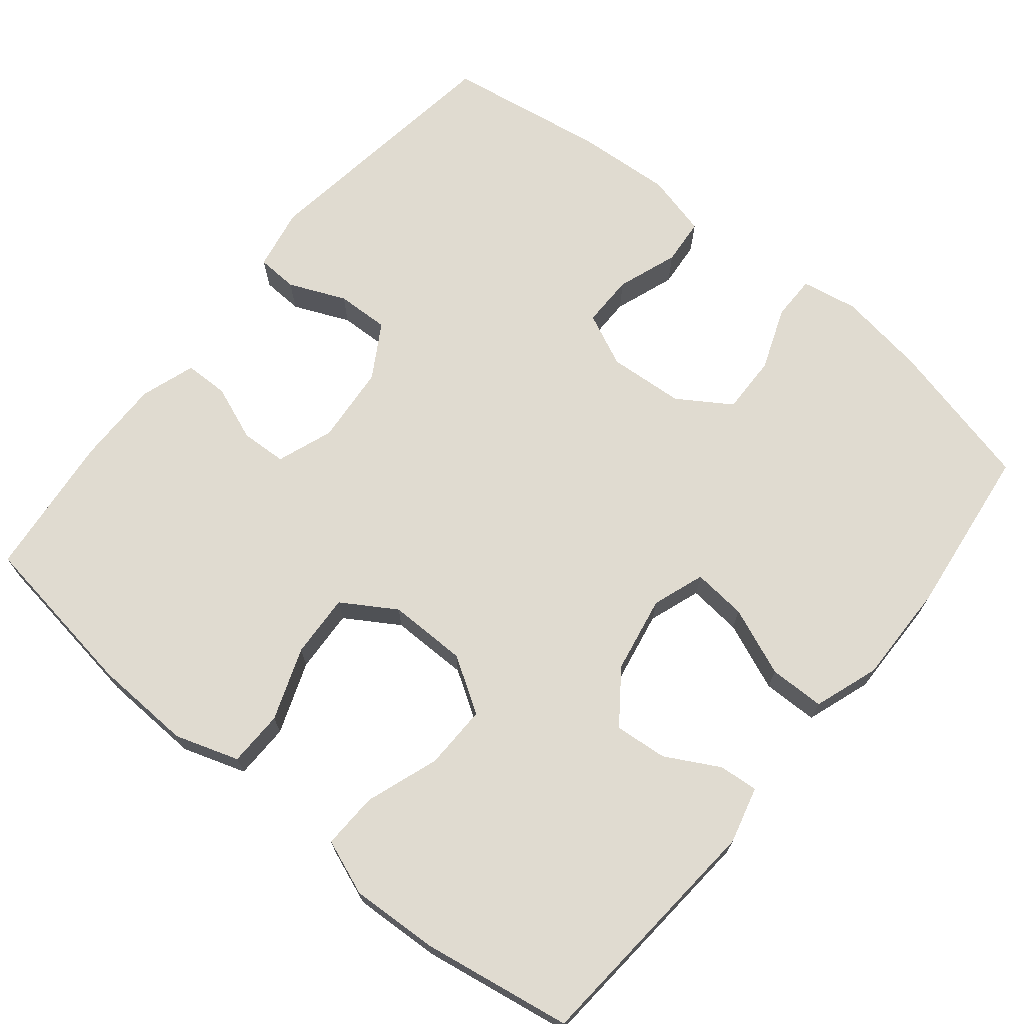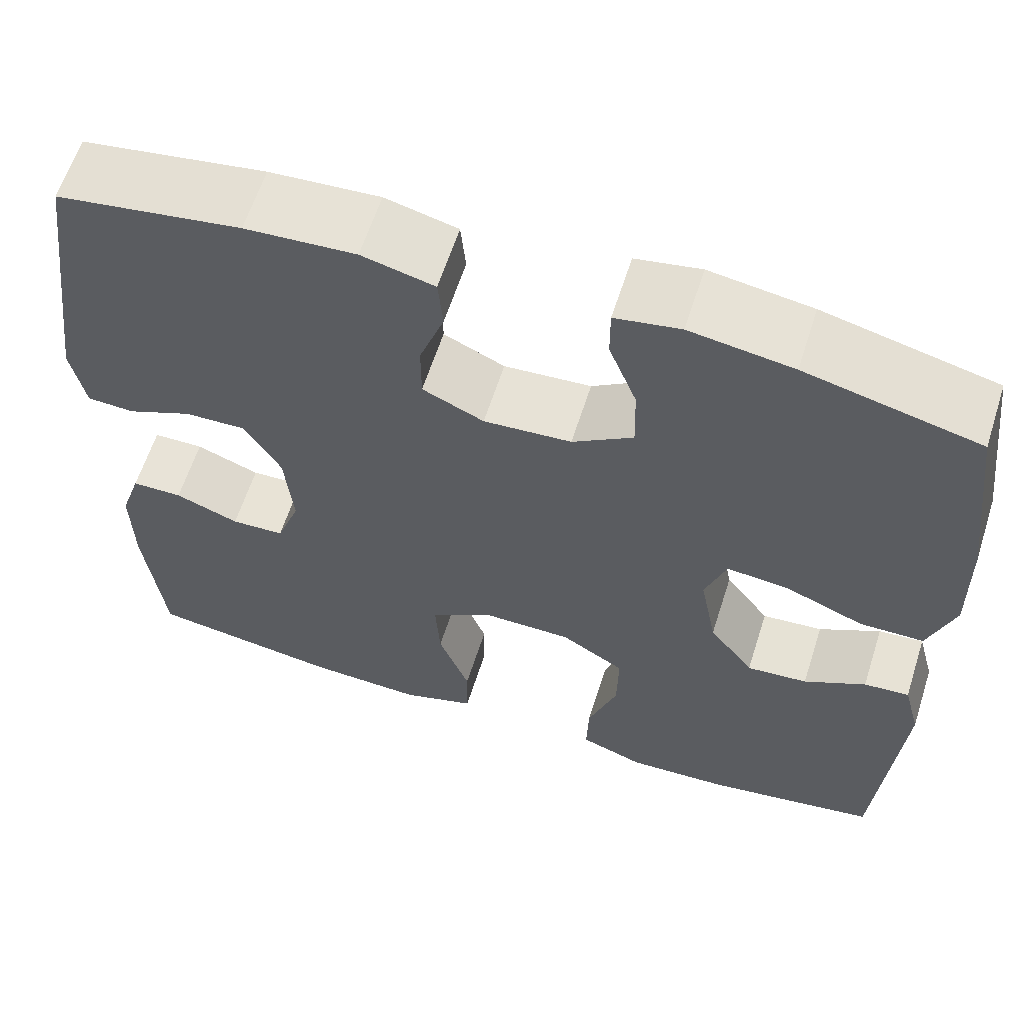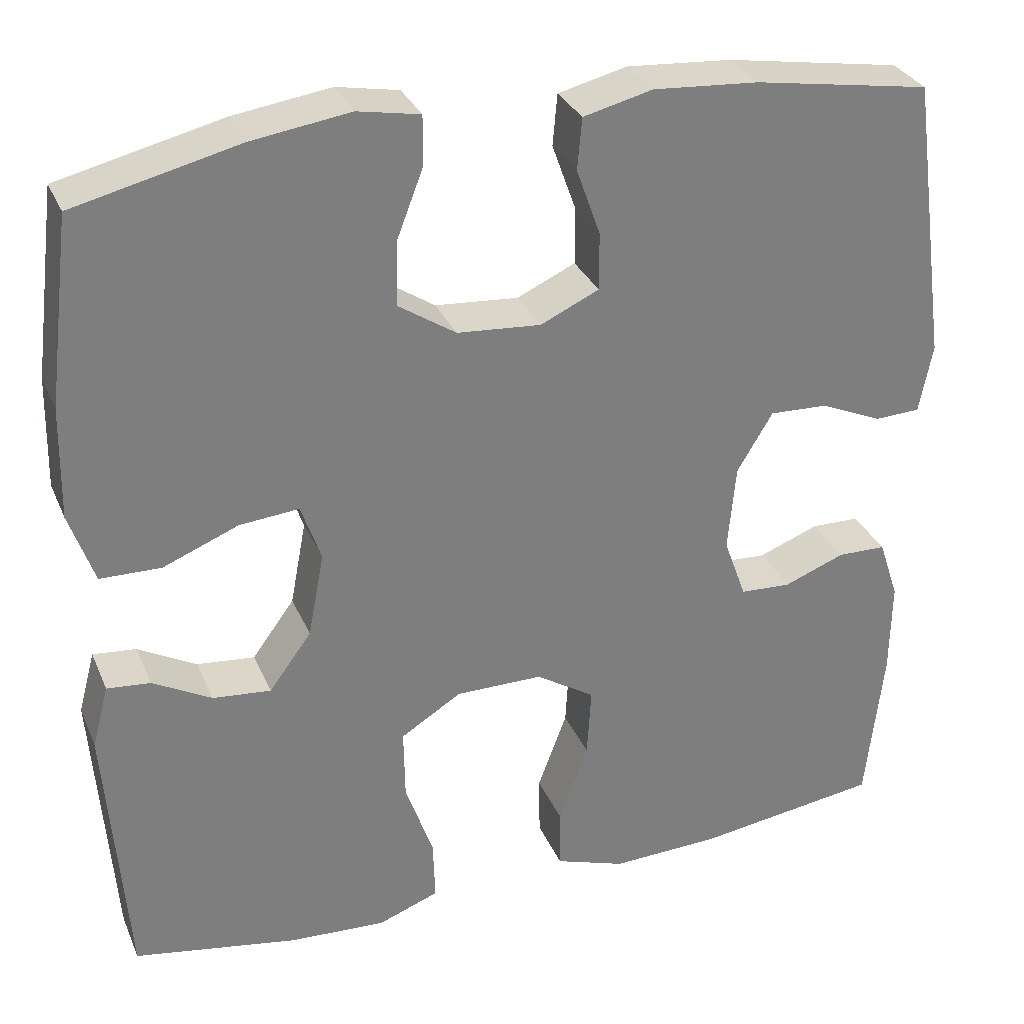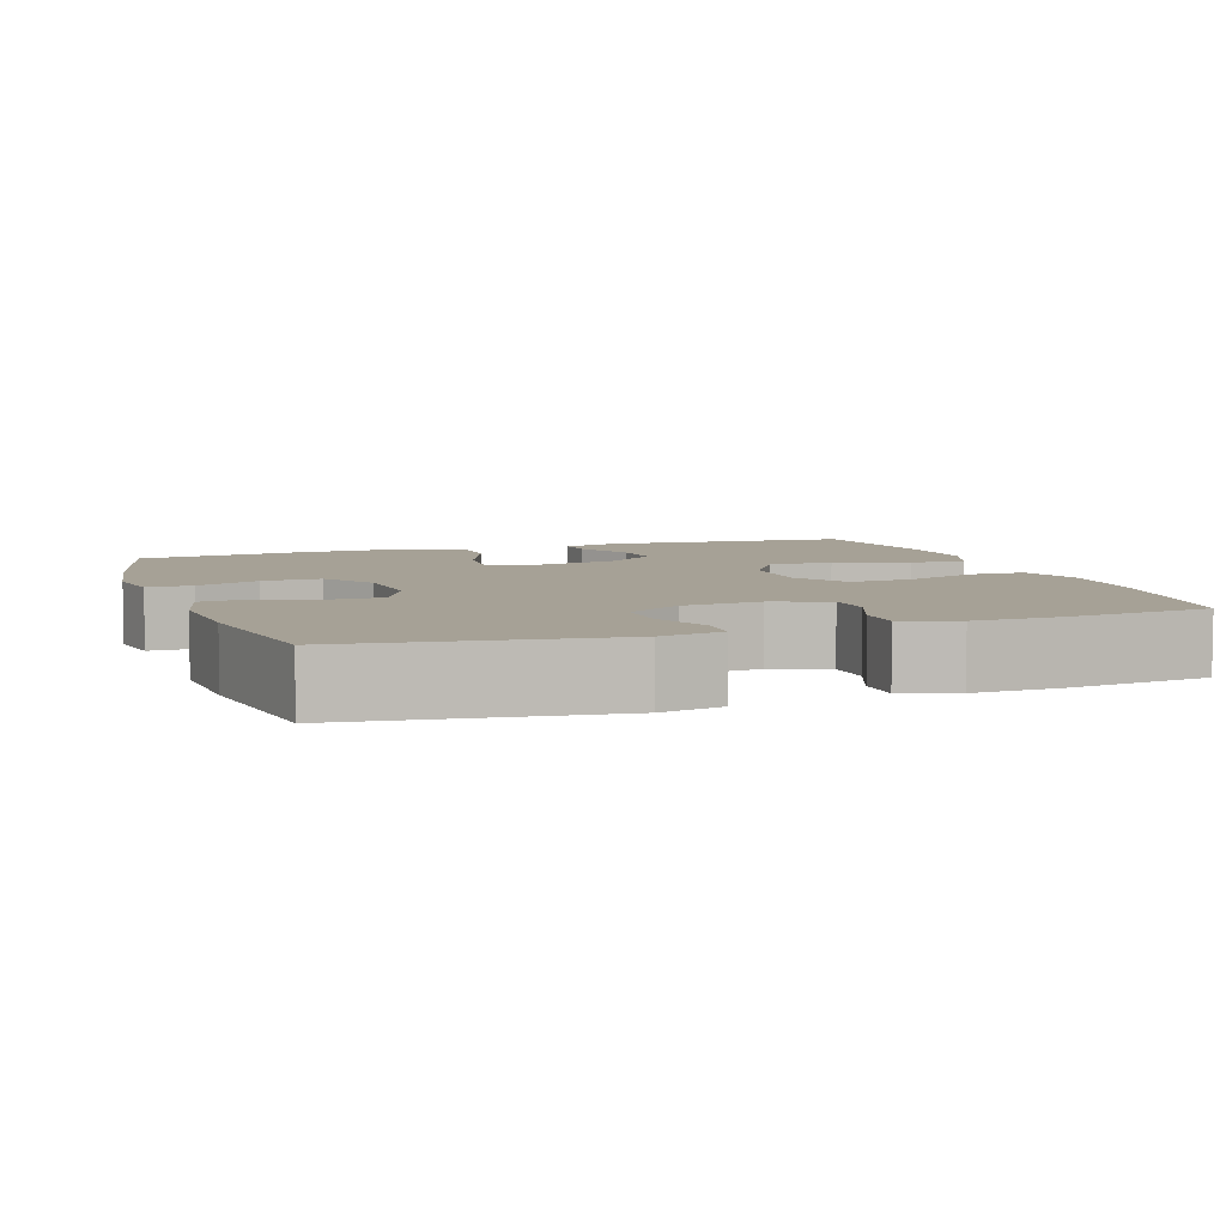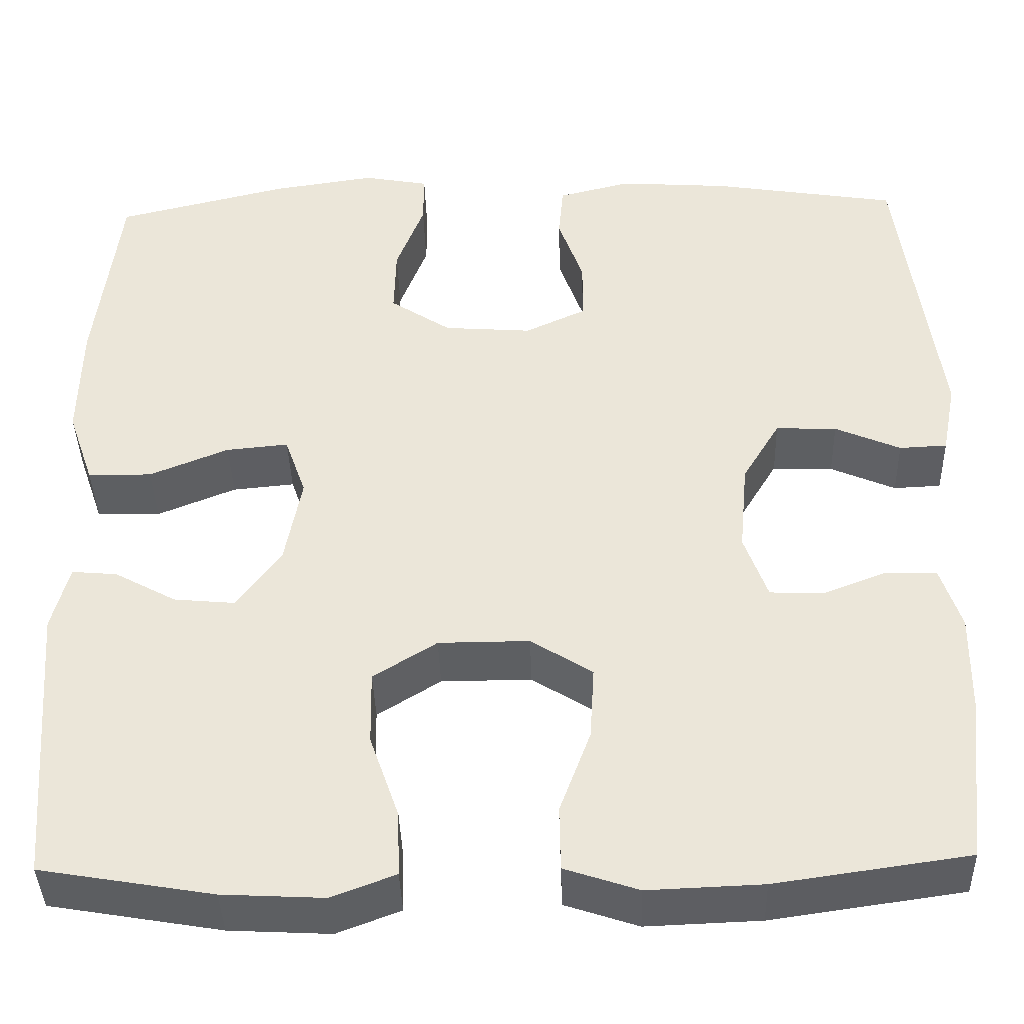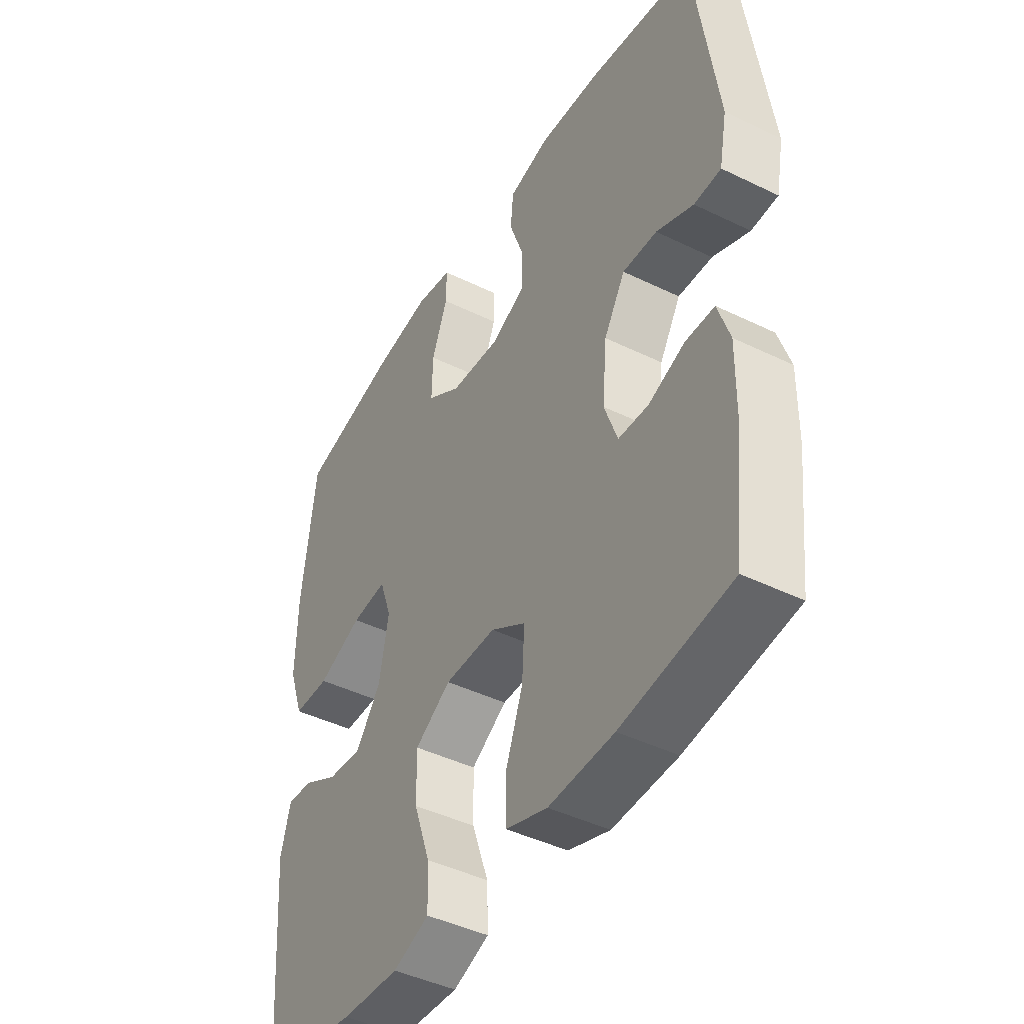
<metadata>
{"format":"obj","ext":"obj","renderer":"f3d","projection":"perspective","resolution":1024,"background":"white","views":[{"elev":70.1,"azim":-140.6,"up":"+Y"},{"elev":61.6,"azim":-162.3,"up":"+Z"},{"elev":30.9,"azim":-20.4,"up":"+Z"},{"elev":6.2,"azim":71.0,"up":"+Y"},{"elev":-39.6,"azim":1.7,"up":"+Z"},{"elev":-44.1,"azim":60.3,"up":"+Z"}]}
</metadata>
<code>
o path2672
v -0.3022 0.0375 -0.5446
v -0.1847 0.0375 -0.5509
v -0.111 0.0375 -0.523
v -0.1135 0.0375 -0.4481
v -0.1474 0.0375 -0.3507
v -0.1488 0.0375 -0.265
v -0.07536 0.0375 -0.2192
v 0.02953 0.0375 -0.2189
v 0.1009 0.0375 -0.2638
v 0.09588 0.0375 -0.3484
v 0.06008 0.0375 -0.4447
v 0.06117 0.0375 -0.5191
v 0.146 0.0375 -0.5475
v 0.2785 0.0375 -0.5424
v 0.5011 0.0375 -0.5105
v 0.5224 0.0375 -0.3183
v 0.524 0.0375 -0.204
v 0.4998 0.0375 -0.1309
v 0.4409 0.0375 -0.1299
v 0.3671 0.0375 -0.1584
v 0.3056 0.0375 -0.1554
v 0.2785 0.0375 -0.08049
v 0.288 0.0375 0.02417
v 0.3312 0.0375 0.09588
v 0.4015 0.0375 0.09329
v 0.4769 0.0375 0.0605
v 0.5318 0.0375 0.063
v 0.5479 0.0375 0.1462
v 0.5011 0.0375 0.4912
v 0.288 0.0375 0.5258
v 0.1602 0.0375 0.5347
v 0.07643 0.0375 0.514
v 0.07079 0.0375 0.4519
v 0.09964 0.0375 0.3707
v 0.09982 0.0375 0.3011
v 0.02897 0.0375 0.2683
v -0.07222 0.0375 0.2759
v -0.1423 0.0375 0.3219
v -0.1403 0.0375 0.3995
v -0.1081 0.0375 0.4833
v -0.1079 0.0375 0.5428
v -0.1831 0.0375 0.5567
v -0.3015 0.0375 0.5393
v -0.5008 0.0375 0.4912
v -0.529 0.0375 0.2643
v -0.5318 0.0375 0.1292
v -0.502 0.0375 0.04264
v -0.4281 0.0375 0.04148
v -0.337 0.0375 0.07844
v -0.2651 0.0375 0.08517
v -0.2408 0.0375 0.01562
v -0.2602 0.0375 -0.08687
v -0.3116 0.0375 -0.1566
v -0.382 0.0375 -0.15
v -0.4532 0.0375 -0.1111
v -0.5056 0.0375 -0.1064
v -0.5256 0.0375 -0.1819
v -0.5008 0.0375 -0.5105
v -0.3022 -0.0375 -0.5446
v -0.1847 -0.0375 -0.5509
v -0.111 -0.0375 -0.523
v -0.1135 -0.0375 -0.4481
v -0.1474 -0.0375 -0.3507
v -0.1488 -0.0375 -0.265
v -0.07536 -0.0375 -0.2192
v 0.02953 -0.0375 -0.2189
v 0.1009 -0.0375 -0.2638
v 0.09588 -0.0375 -0.3484
v 0.06008 -0.0375 -0.4447
v 0.06117 -0.0375 -0.5191
v 0.146 -0.0375 -0.5475
v 0.2785 -0.0375 -0.5424
v 0.5011 -0.0375 -0.5105
v 0.5224 -0.0375 -0.3183
v 0.524 -0.0375 -0.204
v 0.4998 -0.0375 -0.1309
v 0.4409 -0.0375 -0.1299
v 0.3671 -0.0375 -0.1584
v 0.3056 -0.0375 -0.1554
v 0.2785 -0.0375 -0.08049
v 0.288 -0.0375 0.02417
v 0.3312 -0.0375 0.09588
v 0.4015 -0.0375 0.09329
v 0.4769 -0.0375 0.0605
v 0.5318 -0.0375 0.063
v 0.5479 -0.0375 0.1462
v 0.5011 -0.0375 0.4912
v 0.288 -0.0375 0.5258
v 0.1602 -0.0375 0.5347
v 0.07643 -0.0375 0.514
v 0.07079 -0.0375 0.4519
v 0.09964 -0.0375 0.3707
v 0.09982 -0.0375 0.3011
v 0.02897 -0.0375 0.2683
v -0.07222 -0.0375 0.2759
v -0.1423 -0.0375 0.3219
v -0.1403 -0.0375 0.3995
v -0.1081 -0.0375 0.4833
v -0.1079 -0.0375 0.5428
v -0.1831 -0.0375 0.5567
v -0.3015 -0.0375 0.5393
v -0.5008 -0.0375 0.4912
v -0.529 -0.0375 0.2643
v -0.5318 -0.0375 0.1292
v -0.502 -0.0375 0.04264
v -0.4281 -0.0375 0.04148
v -0.337 -0.0375 0.07844
v -0.2651 -0.0375 0.08517
v -0.2408 -0.0375 0.01562
v -0.2602 -0.0375 -0.08687
v -0.3116 -0.0375 -0.1566
v -0.382 -0.0375 -0.15
v -0.4532 -0.0375 -0.1111
v -0.5056 -0.0375 -0.1064
v -0.5256 -0.0375 -0.1819
v -0.5008 -0.0375 -0.5105
v -0.3022 0.0375 -0.5446
v -0.1847 0.0375 -0.5509
v -0.111 0.0375 -0.523
v -0.111 0.0375 -0.523
v 0.06117 0.0375 -0.5191
v 0.06117 0.0375 -0.5191
v 0.146 0.0375 -0.5475
v 0.2785 0.0375 -0.5424
v -0.1135 0.0375 -0.4481
v 0.06008 0.0375 -0.4447
v -0.5008 0.0375 -0.5105
v -0.5008 0.0375 -0.5105
v 0.5011 0.0375 -0.5105
v 0.5011 0.0375 -0.5105
v -0.1474 0.0375 -0.3507
v 0.09588 0.0375 -0.3484
v 0.5224 0.0375 -0.3183
v -0.1488 0.0375 -0.265
v 0.1009 0.0375 -0.2638
v 0.1009 0.0375 -0.2638
v 0.524 0.0375 -0.204
v -0.5256 0.0375 -0.1819
v -0.07536 0.0375 -0.2192
v 0.02953 0.0375 -0.2189
v 0.4998 0.0375 -0.1309
v 0.4998 0.0375 -0.1309
v -0.5056 0.0375 -0.1064
v -0.5056 0.0375 -0.1064
v -0.3116 0.0375 -0.1566
v -0.382 0.0375 -0.15
v 0.3671 0.0375 -0.1584
v 0.3056 0.0375 -0.1554
v 0.3056 0.0375 -0.1554
v 0.4409 0.0375 -0.1299
v -0.2602 0.0375 -0.08687
v 0.2785 0.0375 -0.08049
v -0.4532 0.0375 -0.1111
v -0.2408 0.0375 0.01562
v 0.288 0.0375 0.02417
v -0.2651 0.0375 0.08517
v -0.2651 0.0375 0.08517
v 0.3312 0.0375 0.09588
v 0.3312 0.0375 0.09588
v -0.502 0.0375 0.04264
v -0.502 0.0375 0.04264
v -0.4281 0.0375 0.04148
v -0.337 0.0375 0.07844
v -0.5318 0.0375 0.1292
v 0.4015 0.0375 0.09329
v 0.4769 0.0375 0.0605
v 0.5318 0.0375 0.063
v 0.5318 0.0375 0.063
v 0.5479 0.0375 0.1462
v -0.529 0.0375 0.2643
v 0.02897 0.0375 0.2683
v -0.07222 0.0375 0.2759
v 0.09982 0.0375 0.3011
v 0.09982 0.0375 0.3011
v -0.1423 0.0375 0.3219
v 0.09964 0.0375 0.3707
v -0.1403 0.0375 0.3995
v 0.07079 0.0375 0.4519
v -0.5008 0.0375 0.4912
v -0.5008 0.0375 0.4912
v -0.1081 0.0375 0.4833
v 0.07643 0.0375 0.514
v 0.07643 0.0375 0.514
v 0.5011 0.0375 0.4912
v 0.5011 0.0375 0.4912
v -0.1079 0.0375 0.5428
v -0.1079 0.0375 0.5428
v 0.288 0.0375 0.5258
v -0.3015 0.0375 0.5393
v 0.1602 0.0375 0.5347
v -0.1831 0.0375 0.5567
v -0.3022 -0.0375 -0.5446
v -0.1847 -0.0375 -0.5509
v -0.111 -0.0375 -0.523
v -0.111 -0.0375 -0.523
v 0.06117 -0.0375 -0.5191
v 0.06117 -0.0375 -0.5191
v 0.146 -0.0375 -0.5475
v 0.2785 -0.0375 -0.5424
v -0.1135 -0.0375 -0.4481
v 0.06008 -0.0375 -0.4447
v -0.5008 -0.0375 -0.5105
v -0.5008 -0.0375 -0.5105
v 0.5011 -0.0375 -0.5105
v 0.5011 -0.0375 -0.5105
v -0.1474 -0.0375 -0.3507
v 0.09588 -0.0375 -0.3484
v 0.5224 -0.0375 -0.3183
v -0.1488 -0.0375 -0.265
v 0.1009 -0.0375 -0.2638
v 0.1009 -0.0375 -0.2638
v 0.524 -0.0375 -0.204
v -0.5256 -0.0375 -0.1819
v -0.07536 -0.0375 -0.2192
v 0.02953 -0.0375 -0.2189
v 0.4998 -0.0375 -0.1309
v 0.4998 -0.0375 -0.1309
v -0.5056 -0.0375 -0.1064
v -0.5056 -0.0375 -0.1064
v -0.3116 -0.0375 -0.1566
v -0.382 -0.0375 -0.15
v 0.3671 -0.0375 -0.1584
v 0.3056 -0.0375 -0.1554
v 0.3056 -0.0375 -0.1554
v 0.4409 -0.0375 -0.1299
v -0.2602 -0.0375 -0.08687
v 0.2785 -0.0375 -0.08049
v -0.4532 -0.0375 -0.1111
v -0.2408 -0.0375 0.01562
v 0.288 -0.0375 0.02417
v -0.2651 -0.0375 0.08517
v -0.2651 -0.0375 0.08517
v 0.3312 -0.0375 0.09588
v 0.3312 -0.0375 0.09588
v -0.502 -0.0375 0.04264
v -0.502 -0.0375 0.04264
v -0.4281 -0.0375 0.04148
v -0.337 -0.0375 0.07844
v -0.5318 -0.0375 0.1292
v 0.4015 -0.0375 0.09329
v 0.4769 -0.0375 0.0605
v 0.5318 -0.0375 0.063
v 0.5318 -0.0375 0.063
v 0.5479 -0.0375 0.1462
v -0.529 -0.0375 0.2643
v 0.02897 -0.0375 0.2683
v -0.07222 -0.0375 0.2759
v 0.09982 -0.0375 0.3011
v 0.09982 -0.0375 0.3011
v -0.1423 -0.0375 0.3219
v 0.09964 -0.0375 0.3707
v -0.1403 -0.0375 0.3995
v 0.07079 -0.0375 0.4519
v -0.5008 -0.0375 0.4912
v -0.5008 -0.0375 0.4912
v -0.1081 -0.0375 0.4833
v 0.07643 -0.0375 0.514
v 0.07643 -0.0375 0.514
v 0.5011 -0.0375 0.4912
v 0.5011 -0.0375 0.4912
v -0.1079 -0.0375 0.5428
v -0.1079 -0.0375 0.5428
v 0.288 -0.0375 0.5258
v -0.3015 -0.0375 0.5393
v 0.1602 -0.0375 0.5347
v -0.1831 -0.0375 0.5567
f 253 265 257
f 231 247 250
f 259 240 244
f 229 247 231
f 193 200 192
f 208 222 199
f 252 256 266
f 223 207 199
f 233 248 230
f 238 239 237
f 263 233 259
f 199 207 198
f 229 246 247
f 206 220 192
f 251 265 253
f 237 239 235
f 202 192 221
f 215 210 227
f 215 230 246
f 225 212 216
f 259 233 240
f 226 214 229
f 200 206 192
f 198 201 196
f 222 212 225
f 223 199 222
f 228 213 221
f 198 207 201
f 245 250 264
f 238 250 245
f 223 210 207
f 246 230 248
f 248 233 263
f 231 250 238
f 264 250 252
f 208 199 204
f 230 215 227
f 194 200 193
f 227 210 223
f 266 256 261
f 218 213 228
f 229 215 246
f 229 214 215
f 209 220 206
f 239 238 245
f 245 264 254
f 264 252 266
f 244 241 242
f 240 241 244
f 213 202 221
f 214 226 209
f 251 248 263
f 221 192 220
f 220 209 226
f 222 208 212
f 265 251 263
f 1 2 60 59
f 2 120 195 60
f 122 13 71 197
f 13 14 72 71
f 3 4 62 61
f 11 12 70 69
f 128 1 59 203
f 14 130 205 72
f 4 5 63 62
f 10 11 69 68
f 15 16 74 73
f 5 6 64 63
f 136 10 68 211
f 16 17 75 74
f 57 58 116 115
f 6 7 65 64
f 8 9 67 66
f 7 8 66 65
f 17 142 217 75
f 144 57 115 219
f 53 54 112 111
f 20 149 224 78
f 19 20 78 77
f 18 19 77 76
f 52 53 111 110
f 21 22 80 79
f 55 56 114 113
f 54 55 113 112
f 51 52 110 109
f 22 23 81 80
f 157 51 109 232
f 23 159 234 81
f 161 48 106 236
f 48 49 107 106
f 46 47 105 104
f 25 26 84 83
f 26 168 243 84
f 27 28 86 85
f 49 50 108 107
f 24 25 83 82
f 45 46 104 103
f 36 37 95 94
f 174 36 94 249
f 37 38 96 95
f 34 35 93 92
f 38 39 97 96
f 33 34 92 91
f 180 45 103 255
f 39 40 98 97
f 183 33 91 258
f 28 185 260 86
f 40 187 262 98
f 29 30 88 87
f 43 44 102 101
f 31 32 90 89
f 30 31 89 88
f 42 43 101 100
f 41 42 100 99
f 178 182 190
f 156 175 172
f 184 169 165
f 154 156 172
f 118 117 125
f 133 124 147
f 177 191 181
f 148 124 132
f 158 155 173
f 163 162 164
f 188 184 158
f 124 123 132
f 154 172 171
f 131 117 145
f 176 178 190
f 162 160 164
f 127 146 117
f 140 152 135
f 140 171 155
f 150 141 137
f 184 165 158
f 151 154 139
f 125 117 131
f 123 121 126
f 147 150 137
f 148 147 124
f 153 146 138
f 123 126 132
f 170 189 175
f 163 170 175
f 148 132 135
f 171 173 155
f 173 188 158
f 156 163 175
f 189 177 175
f 133 129 124
f 155 152 140
f 119 118 125
f 152 148 135
f 191 186 181
f 143 153 138
f 154 171 140
f 154 140 139
f 134 131 145
f 164 170 163
f 170 179 189
f 189 191 177
f 169 167 166
f 165 169 166
f 138 146 127
f 139 134 151
f 176 188 173
f 146 145 117
f 145 151 134
f 147 137 133
f 190 188 176

</code>
